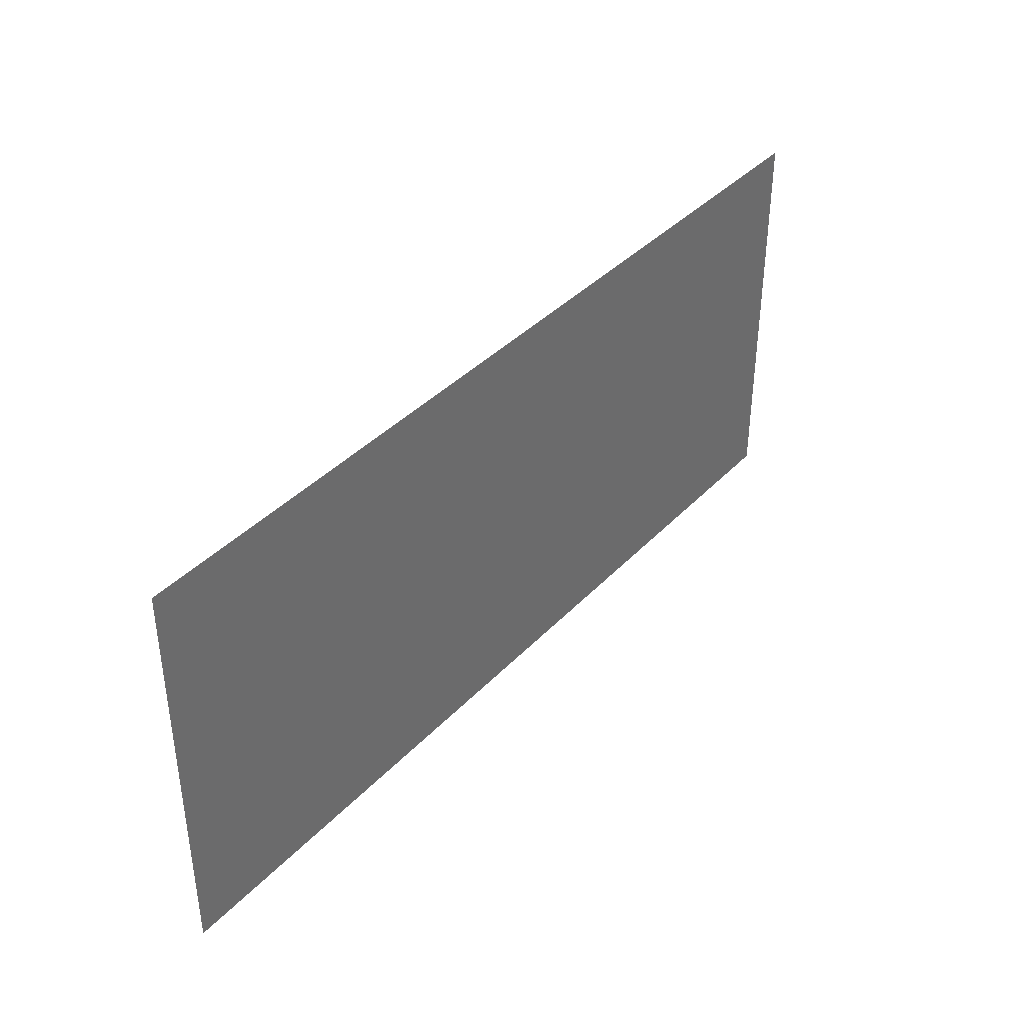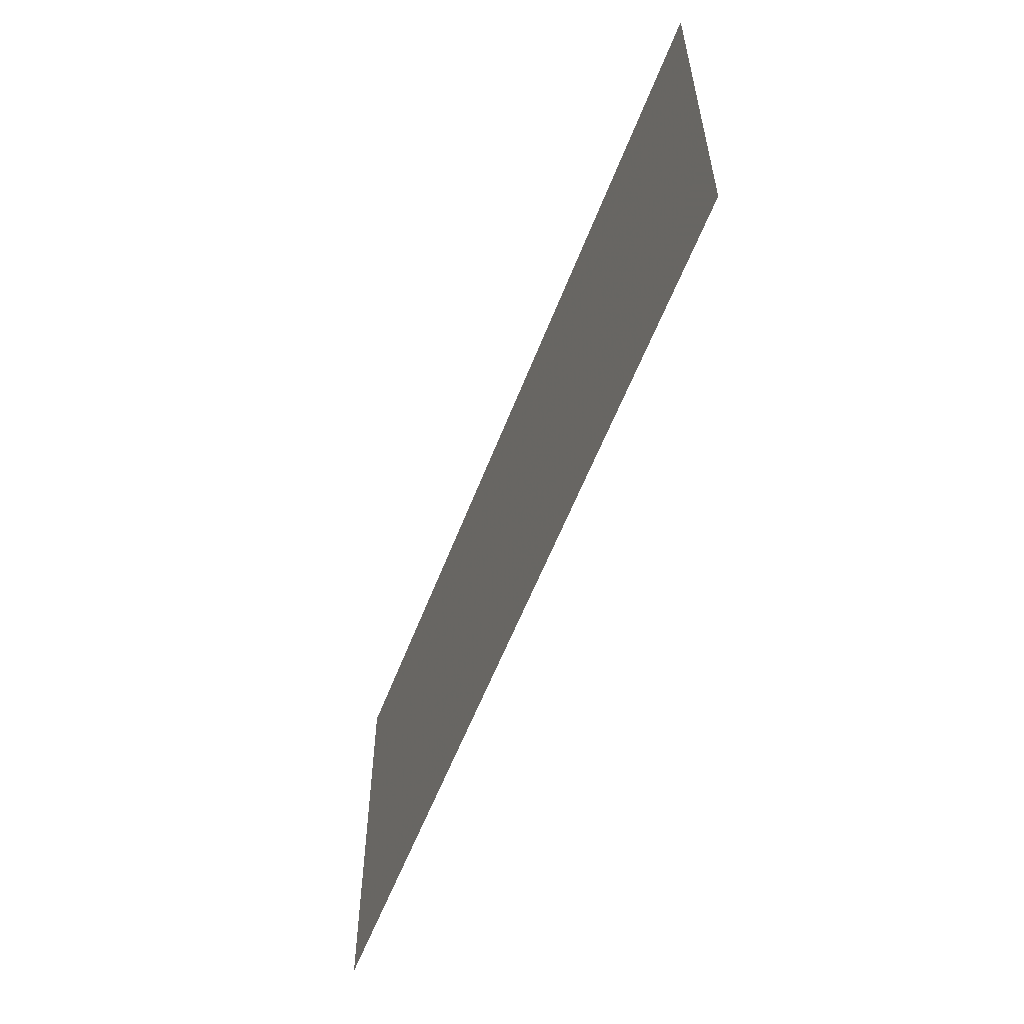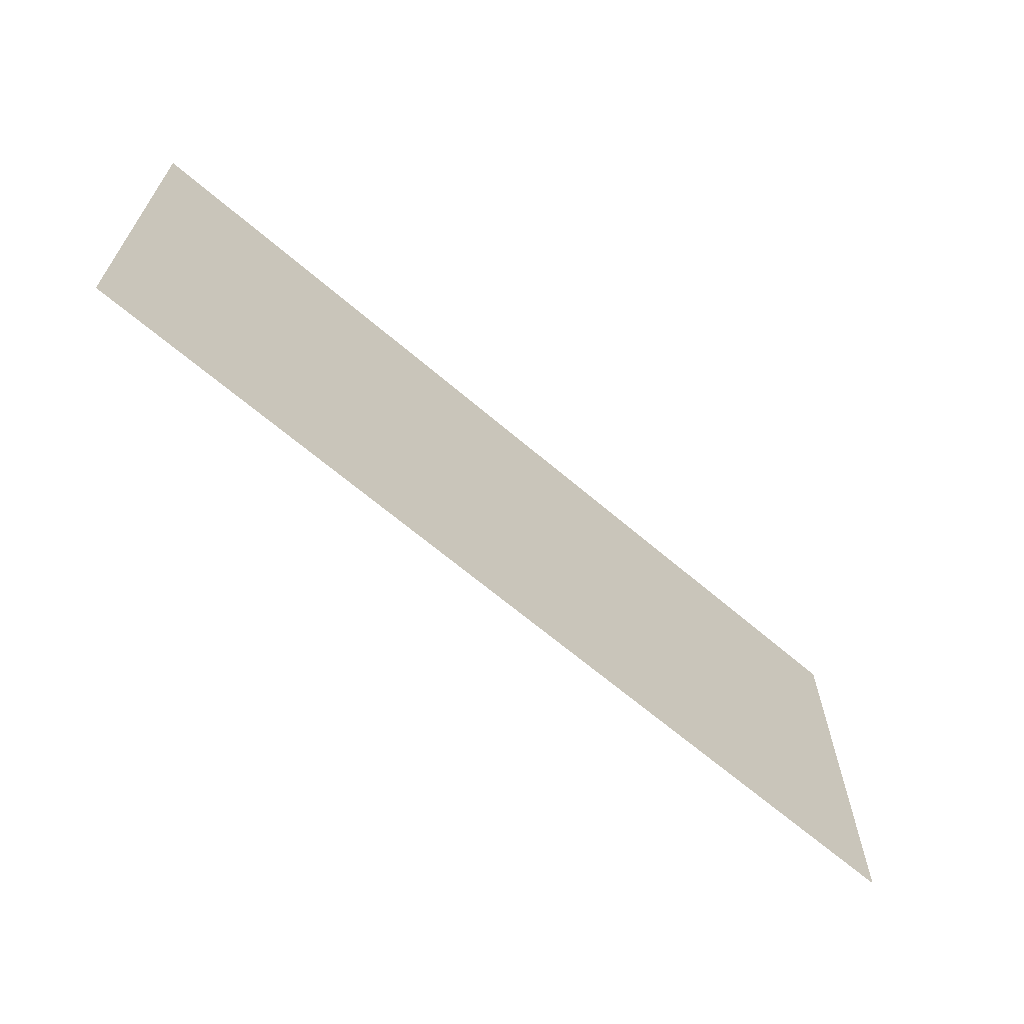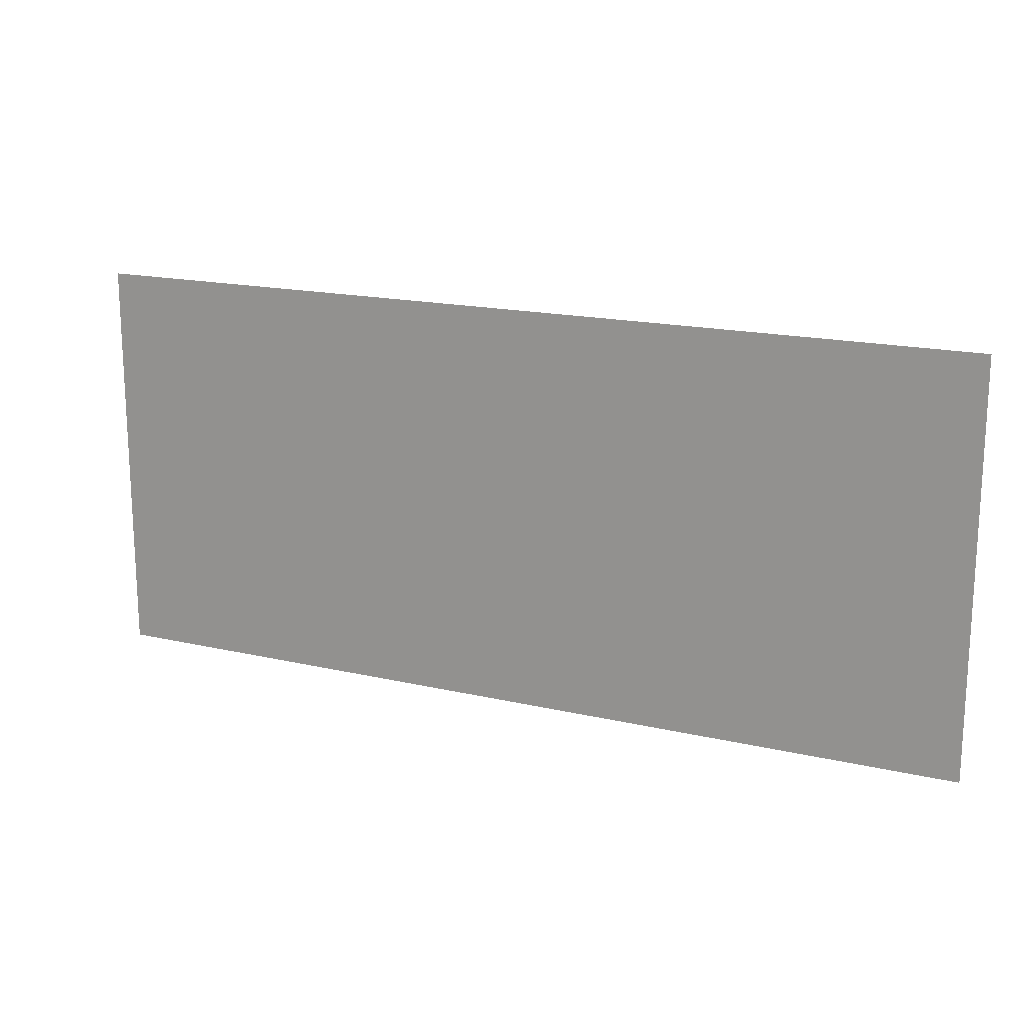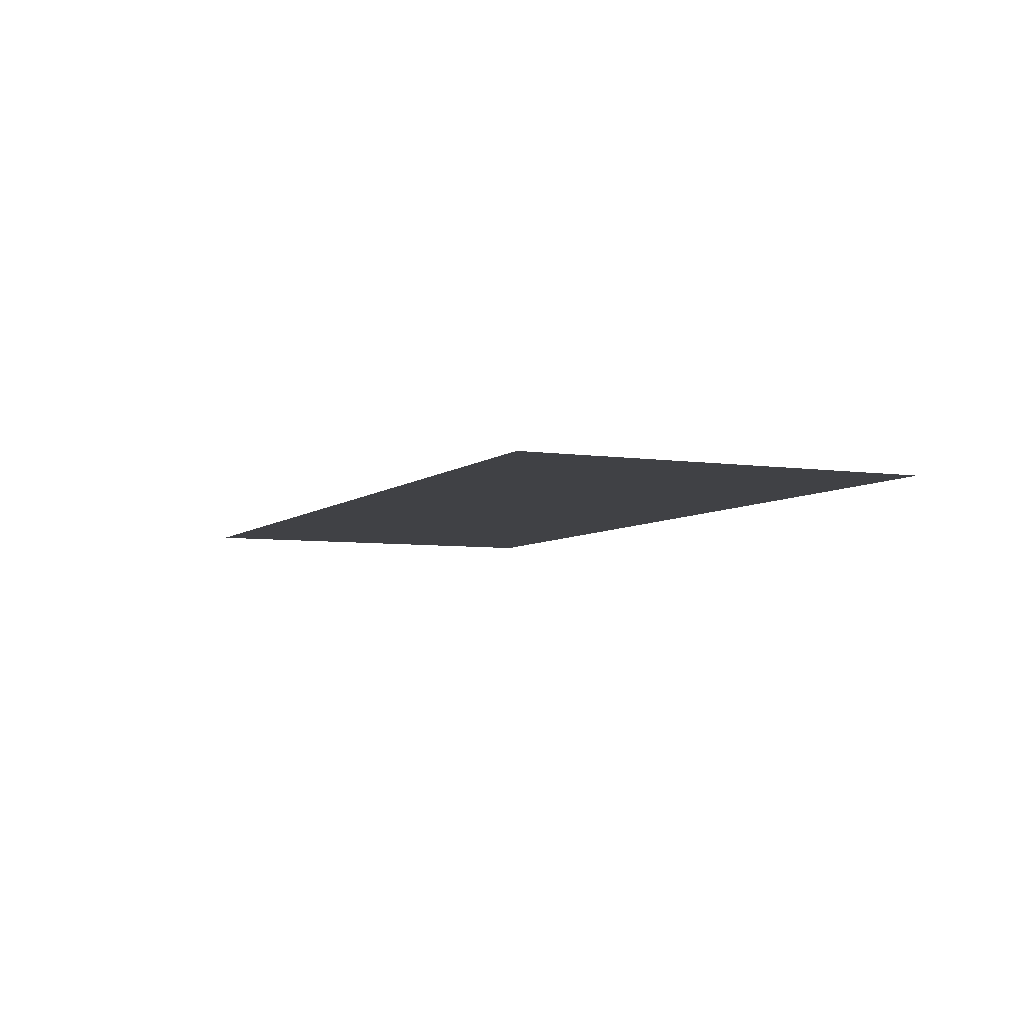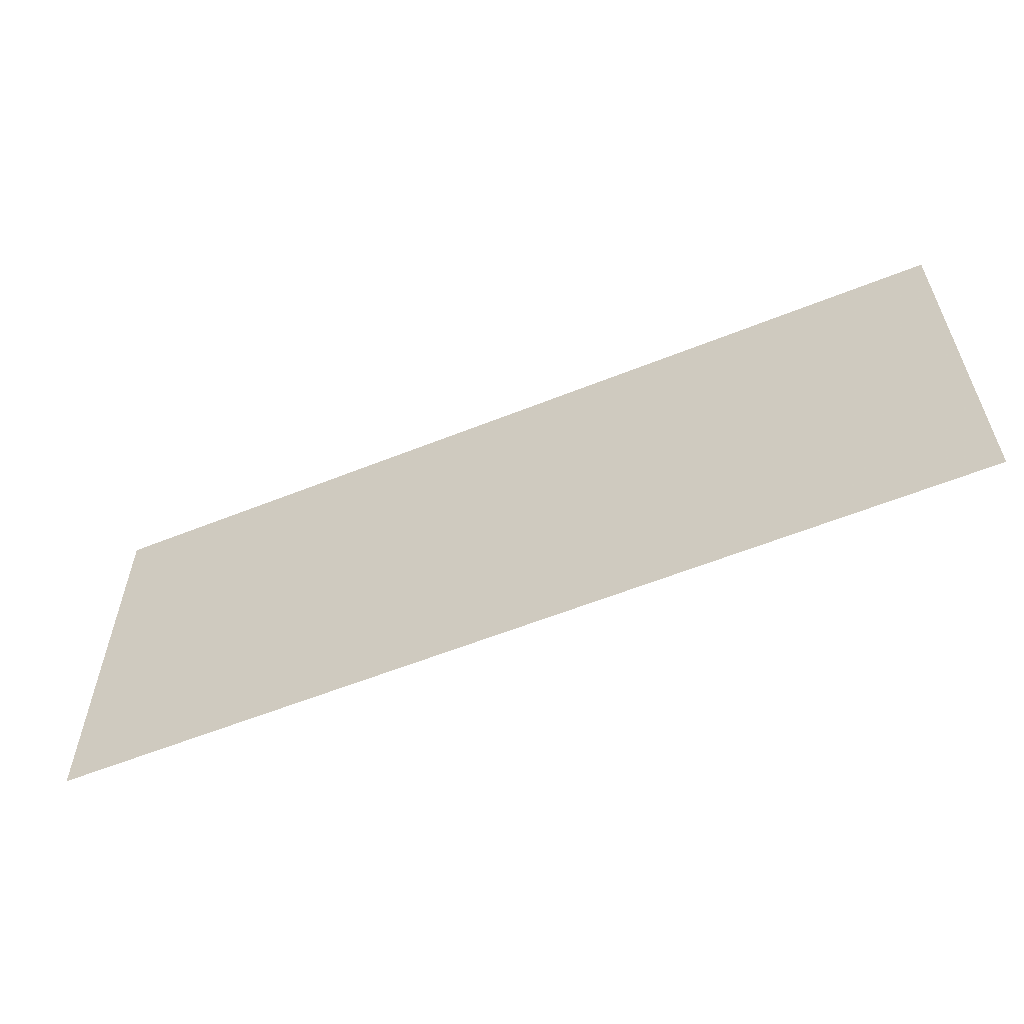
<metadata>
{"format":"obj","ext":"obj","renderer":"f3d","projection":"perspective","resolution":1024,"background":"white","views":[{"elev":38.8,"azim":128.0,"up":"+Y"},{"elev":-56.9,"azim":-110.7,"up":"+Y"},{"elev":-65.3,"azim":139.2,"up":"+Y"},{"elev":17.4,"azim":24.8,"up":"+Y"},{"elev":-5.8,"azim":-114.4,"up":"+Z"},{"elev":-58.5,"azim":22.5,"up":"+Y"}]}
</metadata>
<code>
v -4.5 -2 0.25
v 4.5 -2 0.25
v -4.5 2 0.25
v 4.5 2 0.25
f 1 2 3
f 3 2 4

</code>
